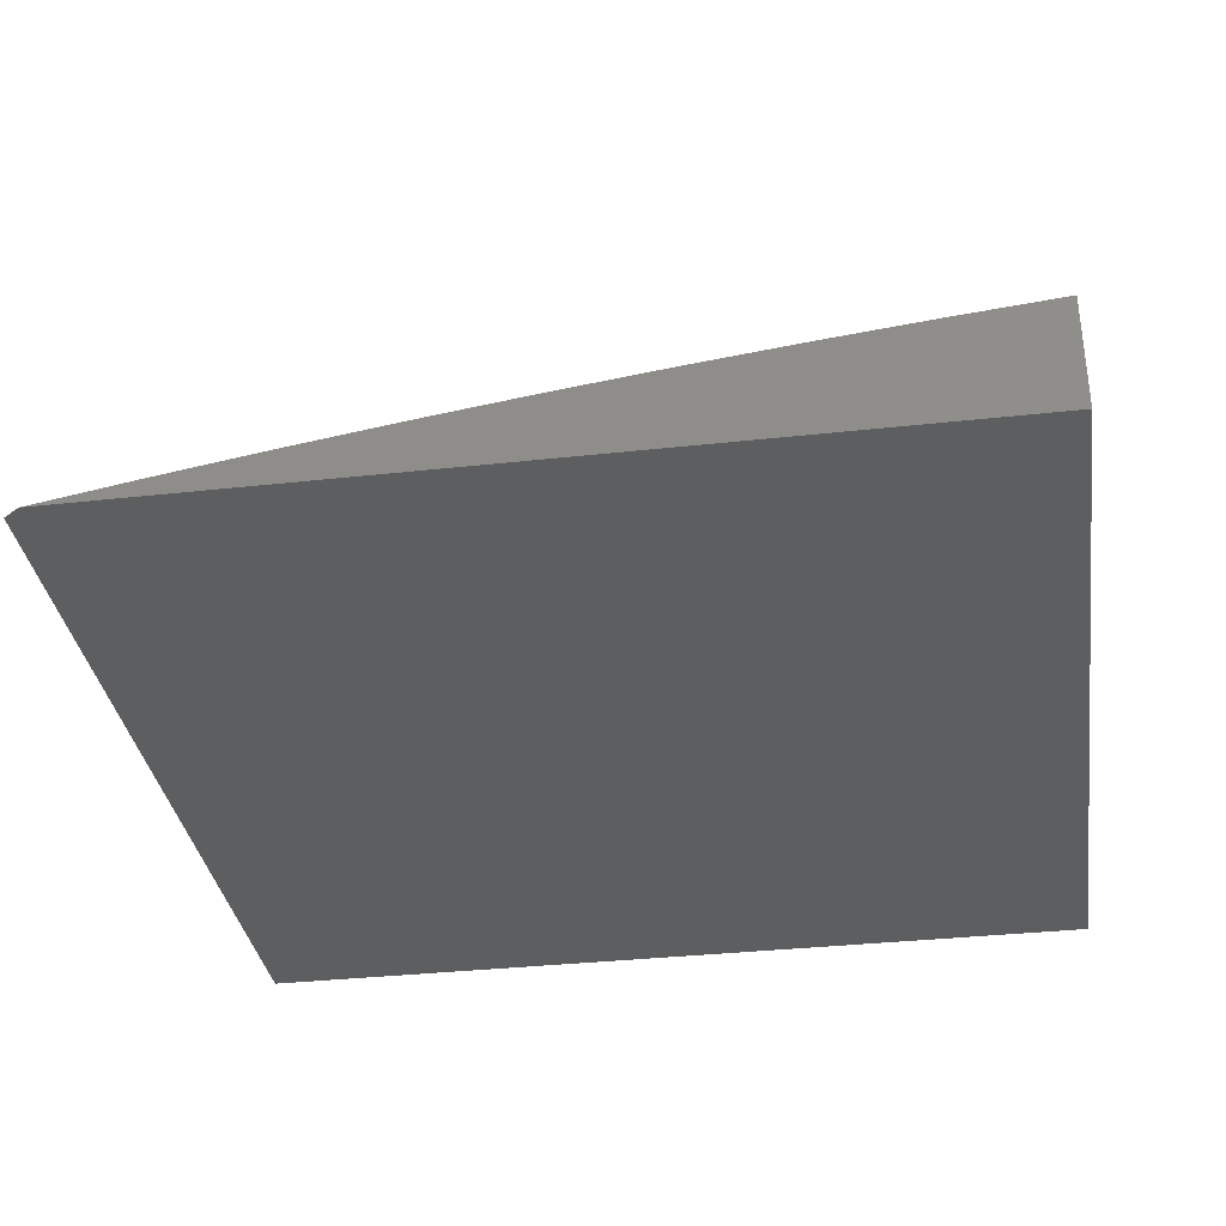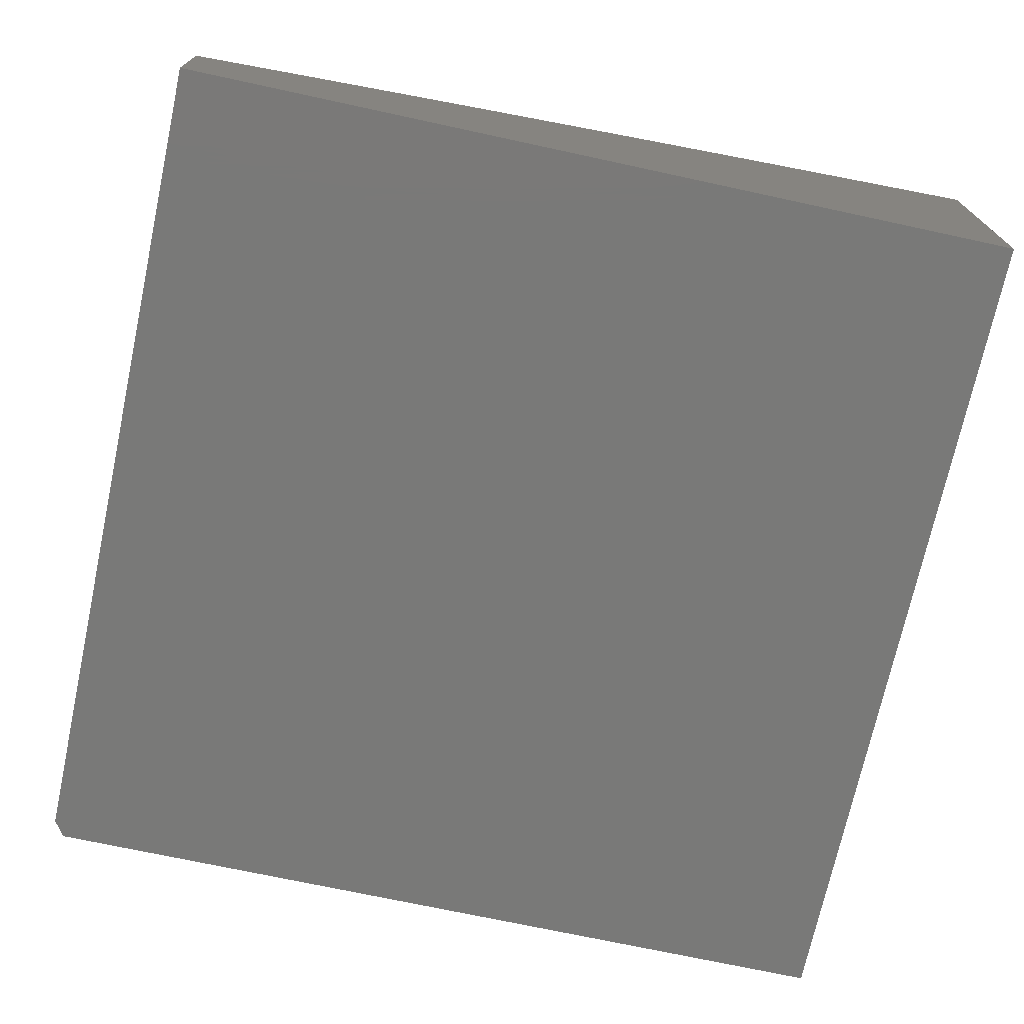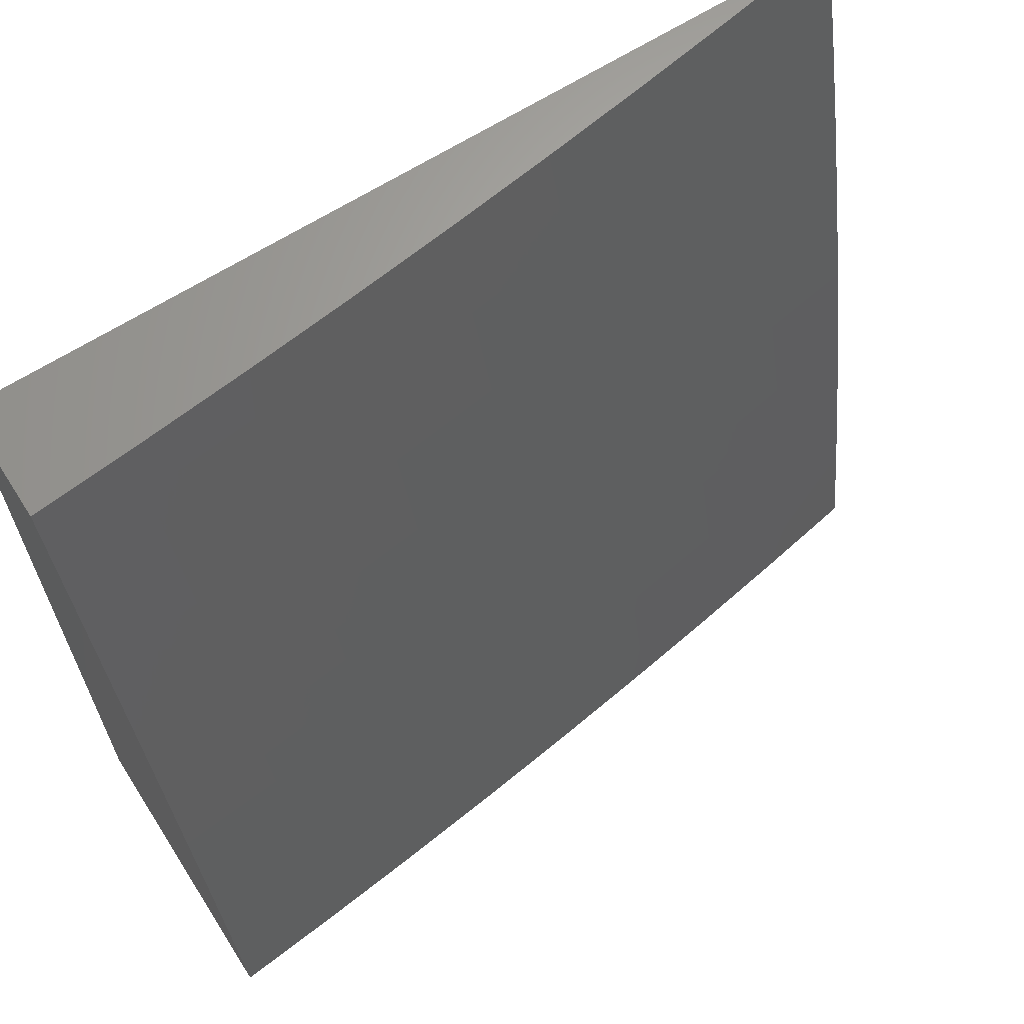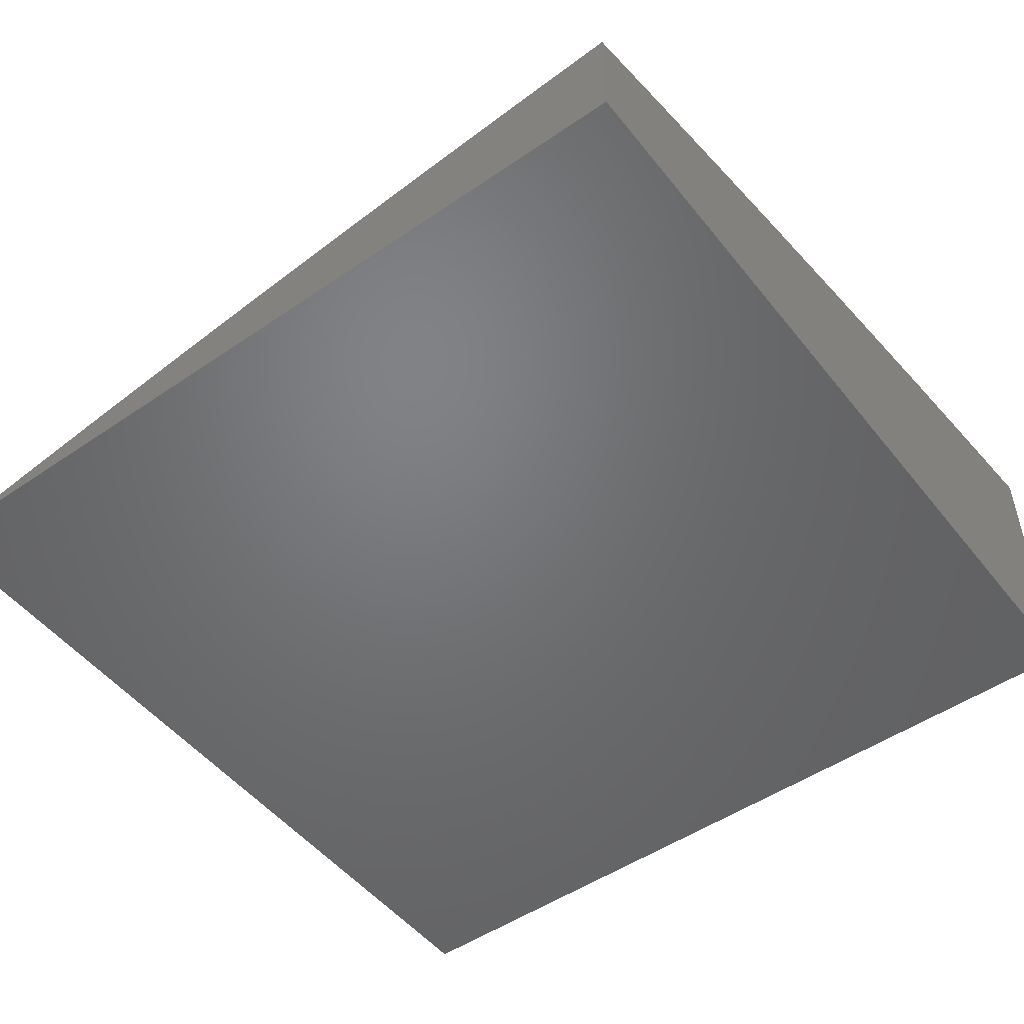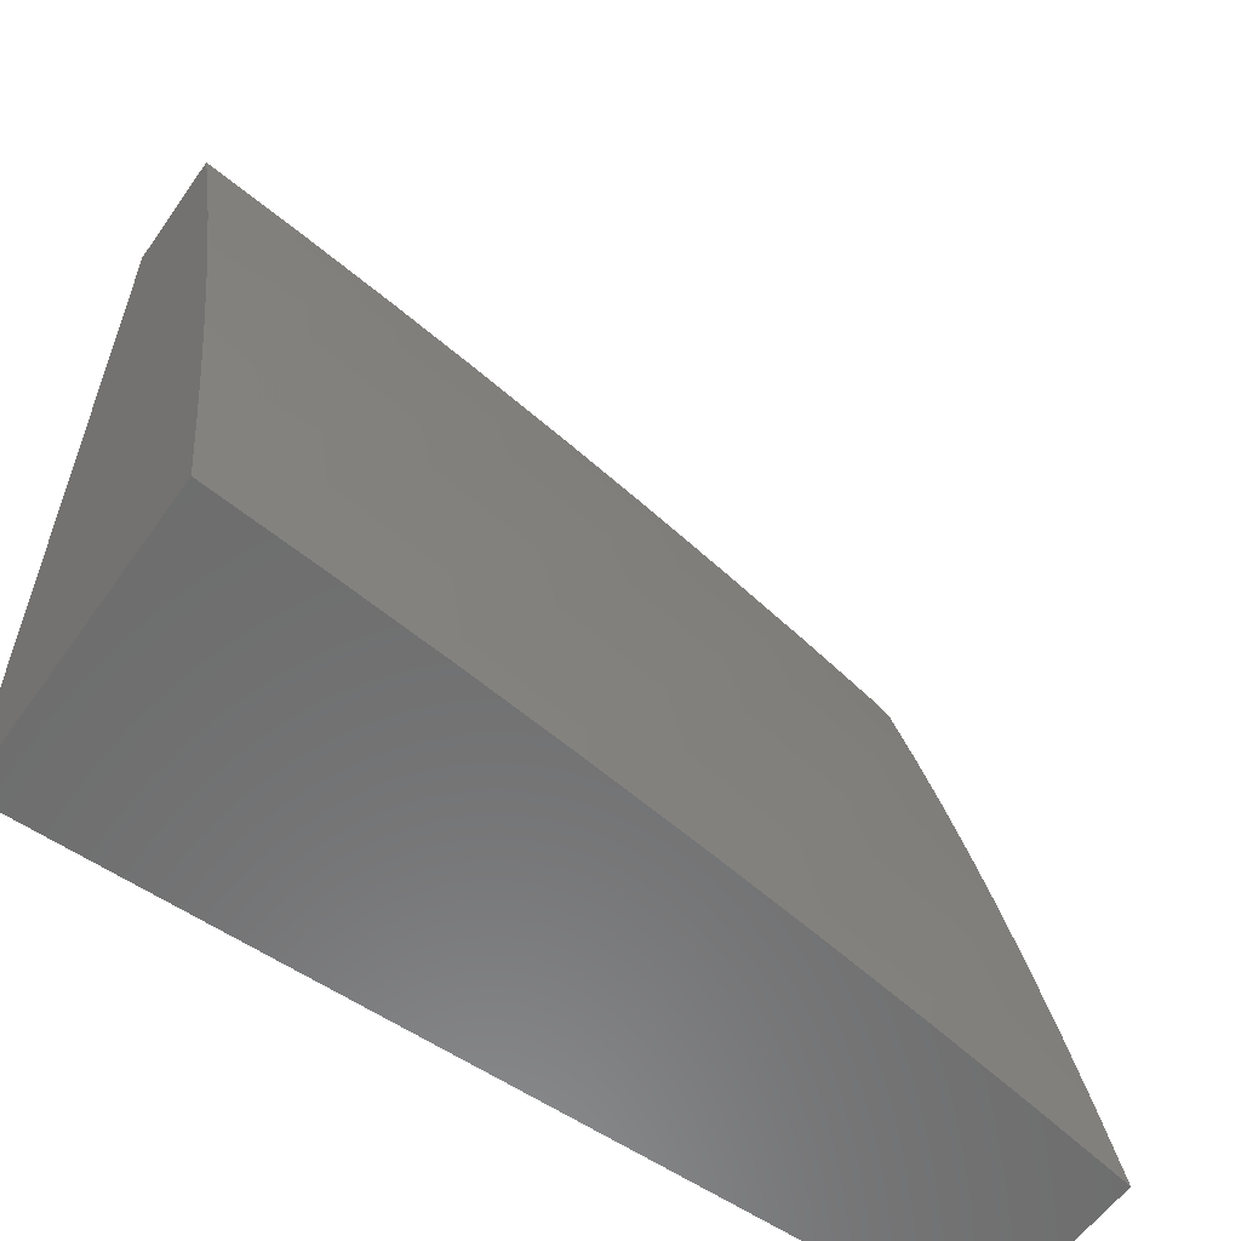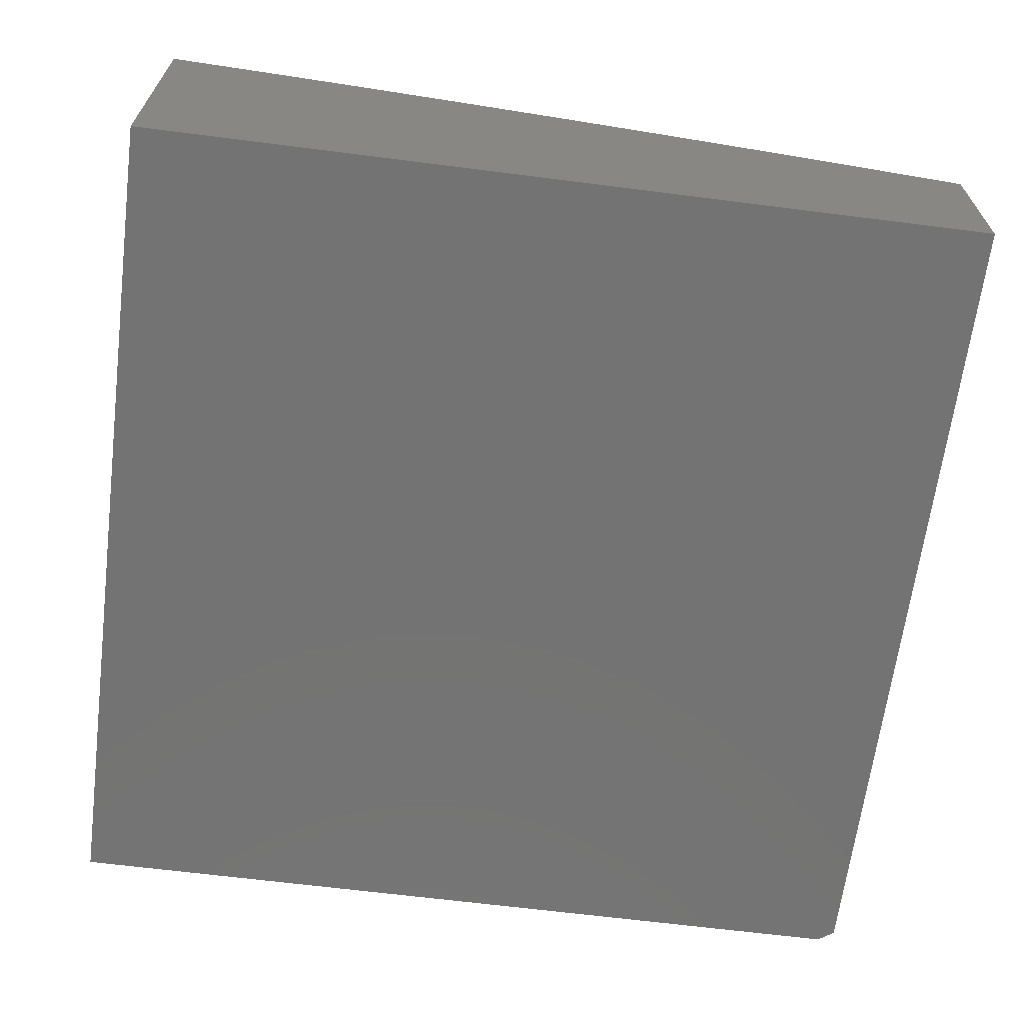
<metadata>
{"format":"stl","ext":"stl","renderer":"f3d","projection":"perspective","resolution":1024,"background":"white","views":[{"elev":-34.3,"azim":8.5,"up":"+Y"},{"elev":-72.0,"azim":77.8,"up":"+Y"},{"elev":65.1,"azim":147.4,"up":"+Z"},{"elev":-50.2,"azim":37.0,"up":"+Y"},{"elev":-58.7,"azim":145.0,"up":"+Z"},{"elev":-65.4,"azim":172.7,"up":"+Y"}]}
</metadata>
<code>
# stl→obj: 141 verts, 278 faces
v -1 11.32 2.126
v -1 11.34 2
v -1.127 11.32 2.062
v -1.126 11.33 2
v -1.251 11.32 2
v -1.256 11.31 2.062
v -1.376 11.3 2
v -1.385 11.29 2.062
v -1.501 11.29 2
v -1.515 11.27 2.062
v -1.626 11.27 2
v -1.644 11.26 2.062
v -1.751 11.25 2
v -1.774 11.24 2.062
v -1.876 11.23 2
v -1.904 11.21 2.062
v -2 11.21 2
v -2 11.19 2.124
v -2 11.16 2.248
v -1.901 11.19 2.187
v -1.903 11.2 2.125
v -2 11.14 2.372
v -1.897 11.17 2.312
v -1.899 11.18 2.249
v -1.771 11.21 2.187
v -1.773 11.23 2.125
v -1.643 11.25 2.125
v -2 11.11 2.495
v -1.893 11.15 2.437
v -1.895 11.16 2.374
v -1.767 11.19 2.312
v -1.769 11.2 2.249
v -1.639 11.22 2.249
v -1.641 11.23 2.187
v -1.512 11.25 2.187
v -1.513 11.26 2.125
v -1.384 11.28 2.125
v -2 11.09 2.619
v -1.888 11.12 2.562
v -1.891 11.13 2.499
v -1.763 11.17 2.437
v -1.765 11.18 2.374
v -1.636 11.2 2.374
v -1.637 11.21 2.312
v -1.509 11.23 2.312
v -1.51 11.24 2.249
v -1.381 11.26 2.249
v -1.382 11.27 2.187
v -1.254 11.28 2.187
v -1.255 11.29 2.125
v -1.126 11.31 2.125
v -2 11.06 2.742
v -1.884 11.09 2.687
v -1.886 11.11 2.624
v -1.759 11.14 2.562
v -1.761 11.15 2.499
v -1.632 11.17 2.499
v -1.634 11.19 2.437
v -1.505 11.2 2.437
v -1.507 11.22 2.374
v -1.378 11.23 2.374
v -1.38 11.25 2.312
v -1.251 11.26 2.312
v -1.252 11.27 2.249
v -1.124 11.29 2.249
v -1.125 11.3 2.187
v -1 11.3 2.252
v -2 11.03 2.864
v -1.879 11.06 2.812
v -1.881 11.08 2.749
v -1.755 11.11 2.687
v -1.757 11.13 2.624
v -1.628 11.15 2.624
v -1.63 11.16 2.562
v -1.502 11.18 2.562
v -1.504 11.19 2.499
v -1.375 11.21 2.499
v -1.377 11.22 2.437
v -1.248 11.24 2.437
v -1.25 11.25 2.374
v -1.122 11.26 2.374
v -1.123 11.27 2.312
v -1 11.27 2.377
v -2 11 2.987
v -1.874 11.03 2.937
v -1.876 11.05 2.875
v -1.75 11.09 2.812
v -1.753 11.1 2.749
v -1.624 11.12 2.749
v -1.626 11.13 2.687
v -1.498 11.15 2.687
v -1.5 11.17 2.624
v -1.372 11.18 2.624
v -1.373 11.2 2.562
v -1.246 11.21 2.562
v -1.247 11.22 2.499
v -1.119 11.24 2.499
v -1.12 11.25 2.437
v -1 11.25 2.502
v -1.981 11 3
v -1.859 11.02 3
v -1.746 11.06 2.937
v -1.737 11.04 3
v -1.617 11.08 2.937
v -1.614 11.06 3
v -1.492 11.08 3
v -1.49 11.09 2.937
v -1.369 11.09 3
v -1.363 11.11 2.937
v -1.246 11.11 3
v -1.236 11.12 2.937
v -1.123 11.12 3
v -1.109 11.14 2.937
v -1 11.13 3
v -1 11.16 2.876
v -1 11.19 2.752
v -1.112 11.17 2.812
v -1.111 11.15 2.875
v -1 11.22 2.627
v -1.115 11.2 2.687
v -1.114 11.18 2.749
v -1.239 11.15 2.812
v -1.238 11.14 2.875
v -1.365 11.12 2.875
v -1.118 11.22 2.562
v -1.117 11.21 2.624
v -1.242 11.18 2.687
v -1.241 11.17 2.749
v -1.368 11.15 2.749
v -1.367 11.14 2.812
v -1.494 11.12 2.812
v -1.492 11.11 2.875
v -1.619 11.09 2.875
v -1.244 11.2 2.624
v -1.37 11.17 2.687
v -1.496 11.14 2.749
v -1.621 11.11 2.812
v -1.748 11.07 2.875
v -2 11 2
v -1 11 2
v -1 11 3
f 1 2 3
f 3 2 4
f 3 4 5
f 3 5 6
f 6 5 7
f 6 7 8
f 8 7 9
f 8 9 10
f 10 9 11
f 10 11 12
f 12 11 13
f 12 13 14
f 14 13 15
f 14 15 16
f 16 15 17
f 16 17 18
f 19 20 18
f 18 20 21
f 18 21 16
f 16 21 14
f 22 23 19
f 19 23 24
f 19 24 20
f 20 24 25
f 20 25 26
f 26 25 27
f 26 27 12
f 12 27 10
f 28 29 22
f 22 29 30
f 22 30 23
f 23 30 31
f 23 31 32
f 32 31 33
f 32 33 34
f 34 33 35
f 34 35 36
f 36 35 37
f 36 37 8
f 8 37 6
f 38 39 28
f 28 39 40
f 28 40 29
f 29 40 41
f 29 41 42
f 42 41 43
f 42 43 44
f 44 43 45
f 44 45 46
f 46 45 47
f 46 47 48
f 48 47 49
f 48 49 50
f 50 49 51
f 50 51 3
f 3 51 1
f 52 53 38
f 38 53 54
f 38 54 39
f 39 54 55
f 39 55 56
f 56 55 57
f 56 57 58
f 58 57 59
f 58 59 60
f 60 59 61
f 60 61 62
f 62 61 63
f 62 63 64
f 64 63 65
f 64 65 66
f 66 65 67
f 66 67 1
f 68 69 52
f 52 69 70
f 52 70 53
f 53 70 71
f 53 71 72
f 72 71 73
f 72 73 74
f 74 73 75
f 74 75 76
f 76 75 77
f 76 77 78
f 78 77 79
f 78 79 80
f 80 79 81
f 80 81 82
f 82 81 83
f 82 83 67
f 84 85 68
f 68 85 86
f 68 86 69
f 69 86 87
f 69 87 88
f 88 87 89
f 88 89 90
f 90 89 91
f 90 91 92
f 92 91 93
f 92 93 94
f 94 93 95
f 94 95 96
f 96 95 97
f 96 97 98
f 98 97 99
f 98 99 83
f 84 100 85
f 85 100 101
f 85 101 102
f 102 101 103
f 102 103 104
f 104 103 105
f 104 105 106
f 104 106 107
f 107 106 108
f 107 108 109
f 109 108 110
f 109 110 111
f 111 110 112
f 111 112 113
f 113 112 114
f 113 114 115
f 116 117 115
f 115 117 118
f 115 118 113
f 113 118 111
f 119 120 116
f 116 120 121
f 116 121 117
f 117 121 122
f 117 122 123
f 123 122 124
f 123 124 109
f 109 124 107
f 99 125 119
f 119 125 126
f 119 126 120
f 120 126 127
f 120 127 128
f 128 127 129
f 128 129 130
f 130 129 131
f 130 131 132
f 132 131 133
f 132 133 104
f 104 133 102
f 66 1 51
f 82 67 65
f 64 66 49
f 49 66 51
f 98 83 81
f 80 82 63
f 63 82 65
f 125 99 97
f 96 98 79
f 79 98 81
f 97 95 125
f 125 95 134
f 125 134 126
f 126 134 127
f 122 121 128
f 128 121 120
f 111 118 123
f 123 118 117
f 3 6 50
f 50 6 37
f 50 37 48
f 48 37 35
f 48 35 46
f 46 35 33
f 46 33 44
f 44 33 31
f 44 31 42
f 42 31 30
f 42 30 29
f 62 64 47
f 47 64 49
f 78 80 61
f 61 80 63
f 94 96 77
f 77 96 79
f 95 93 134
f 134 93 135
f 134 135 127
f 127 135 129
f 124 122 130
f 130 122 128
f 109 111 123
f 60 62 45
f 45 62 47
f 76 78 59
f 59 78 61
f 92 94 75
f 75 94 77
f 93 91 135
f 135 91 136
f 135 136 129
f 129 136 131
f 107 124 132
f 132 124 130
f 8 10 36
f 36 10 27
f 36 27 34
f 34 27 25
f 34 25 32
f 32 25 24
f 32 24 23
f 58 60 43
f 43 60 45
f 74 76 57
f 57 76 59
f 90 92 73
f 73 92 75
f 91 89 136
f 136 89 137
f 136 137 131
f 131 137 133
f 104 107 132
f 56 58 41
f 41 58 43
f 72 74 55
f 55 74 57
f 88 90 71
f 71 90 73
f 89 87 137
f 137 87 138
f 137 138 133
f 133 138 102
f 12 14 26
f 26 14 21
f 26 21 20
f 39 56 40
f 40 56 41
f 53 72 54
f 54 72 55
f 69 88 70
f 70 88 71
f 85 102 138
f 85 138 86
f 86 138 87
f 84 139 100
f 100 139 140
f 100 140 141
f 84 68 139
f 139 68 52
f 139 52 38
f 38 28 139
f 139 28 22
f 139 22 19
f 19 18 139
f 139 18 17
f 17 15 139
f 139 15 13
f 139 13 140
f 140 13 11
f 140 11 9
f 9 7 140
f 140 7 5
f 140 5 4
f 4 2 140
f 114 112 141
f 141 112 110
f 141 110 108
f 108 106 141
f 141 106 105
f 141 105 103
f 103 101 141
f 141 101 100
f 2 1 140
f 140 1 67
f 140 67 83
f 83 99 140
f 140 99 119
f 140 119 116
f 140 116 141
f 141 116 115
f 141 115 114

</code>
